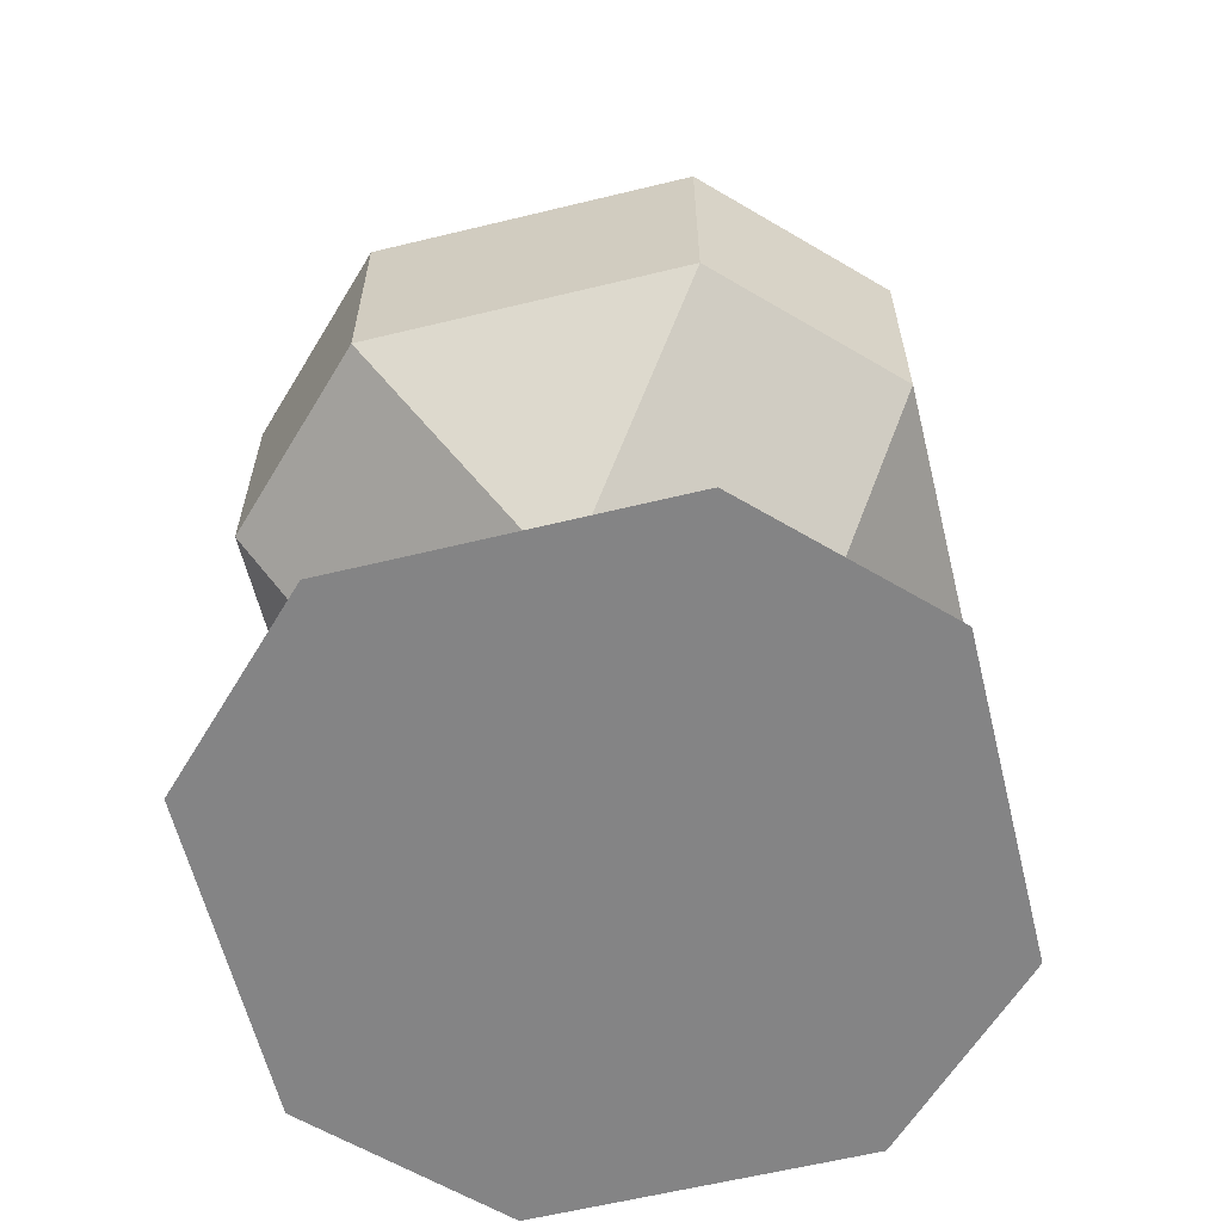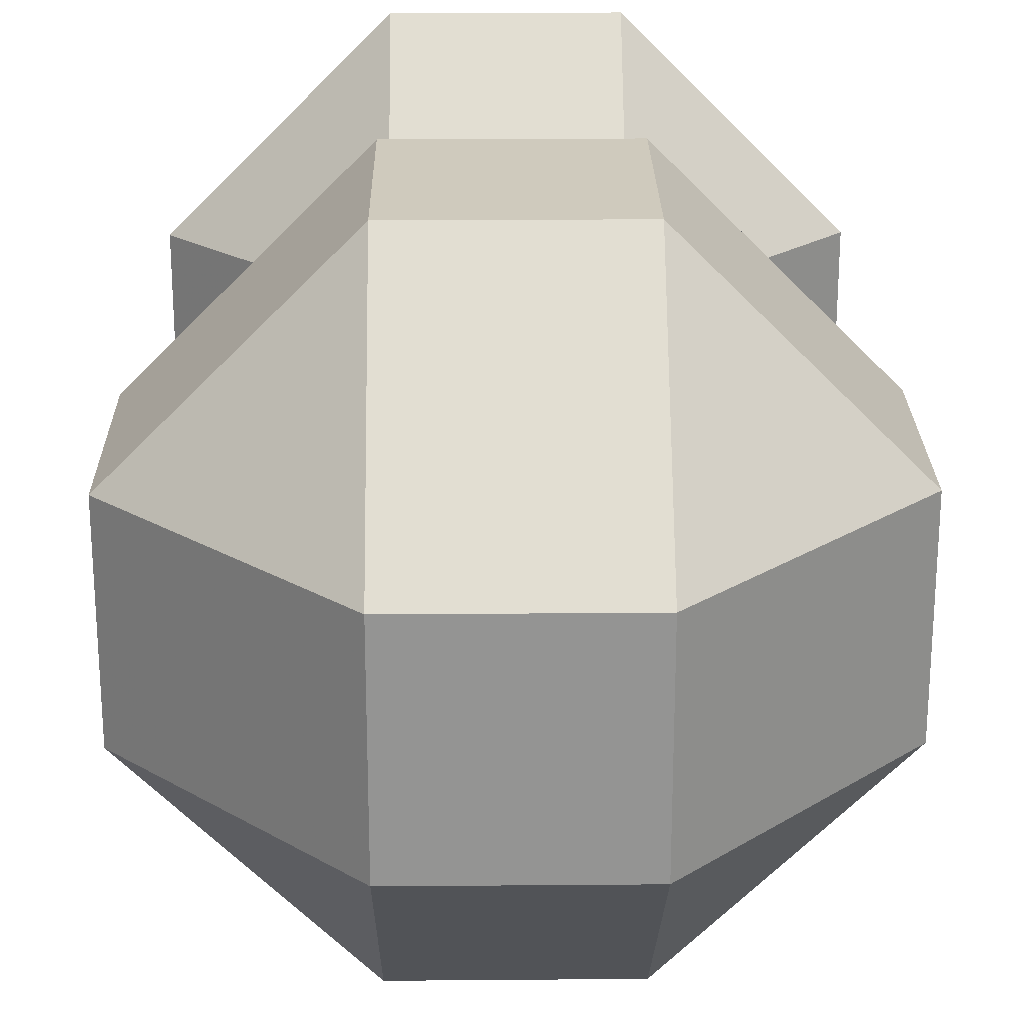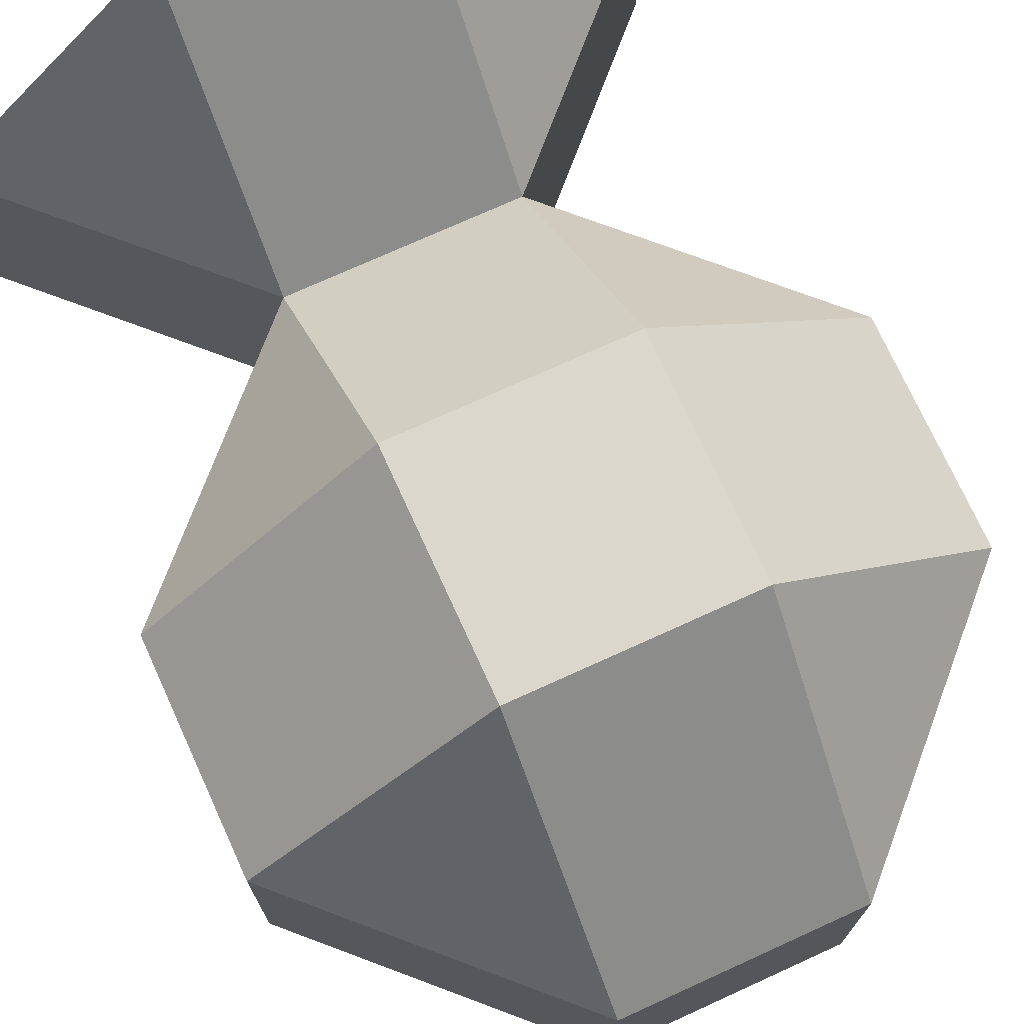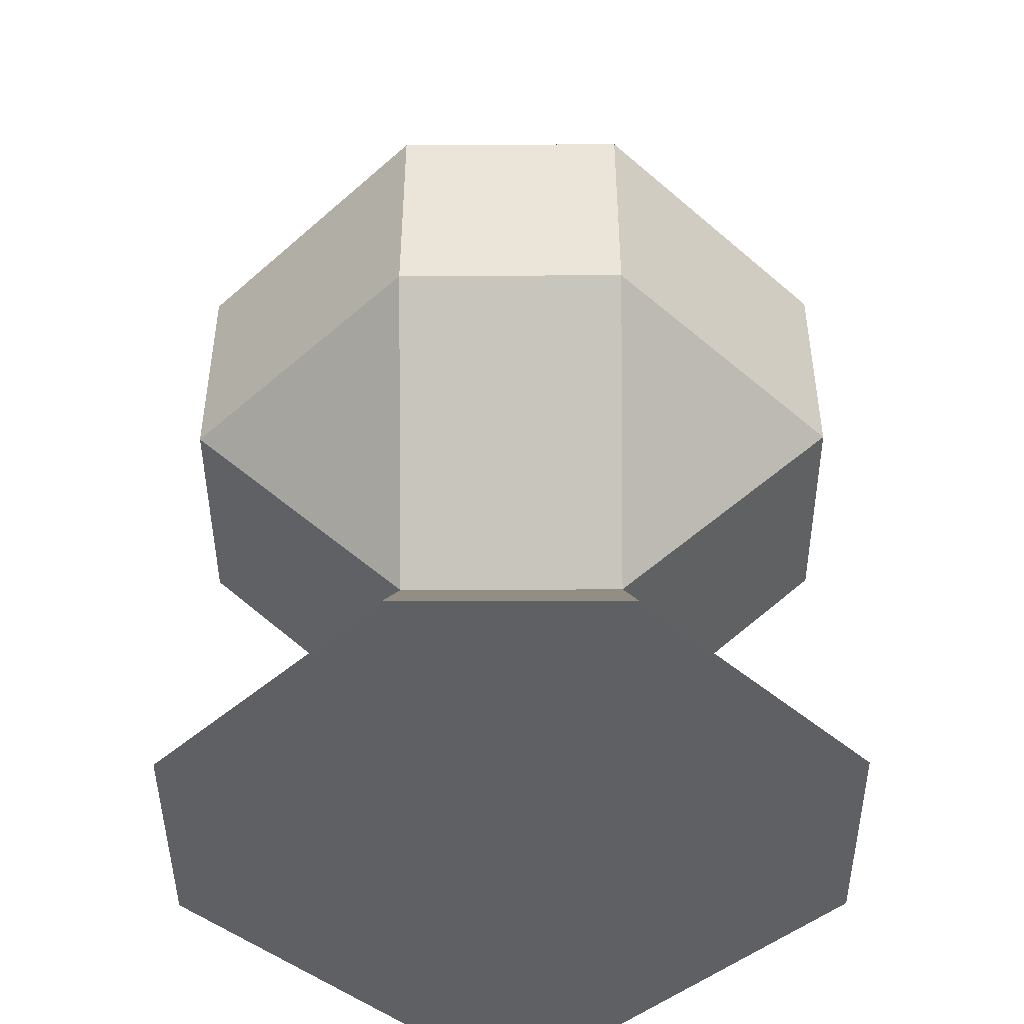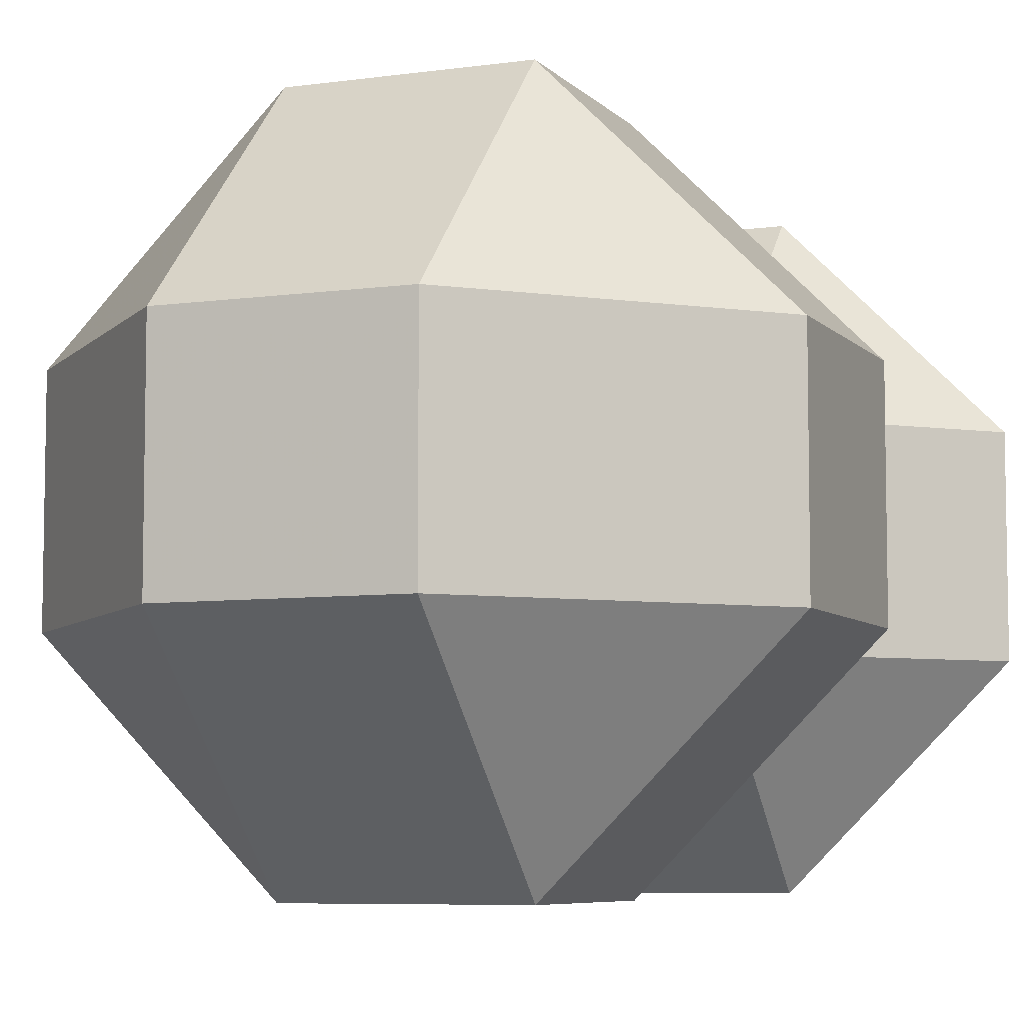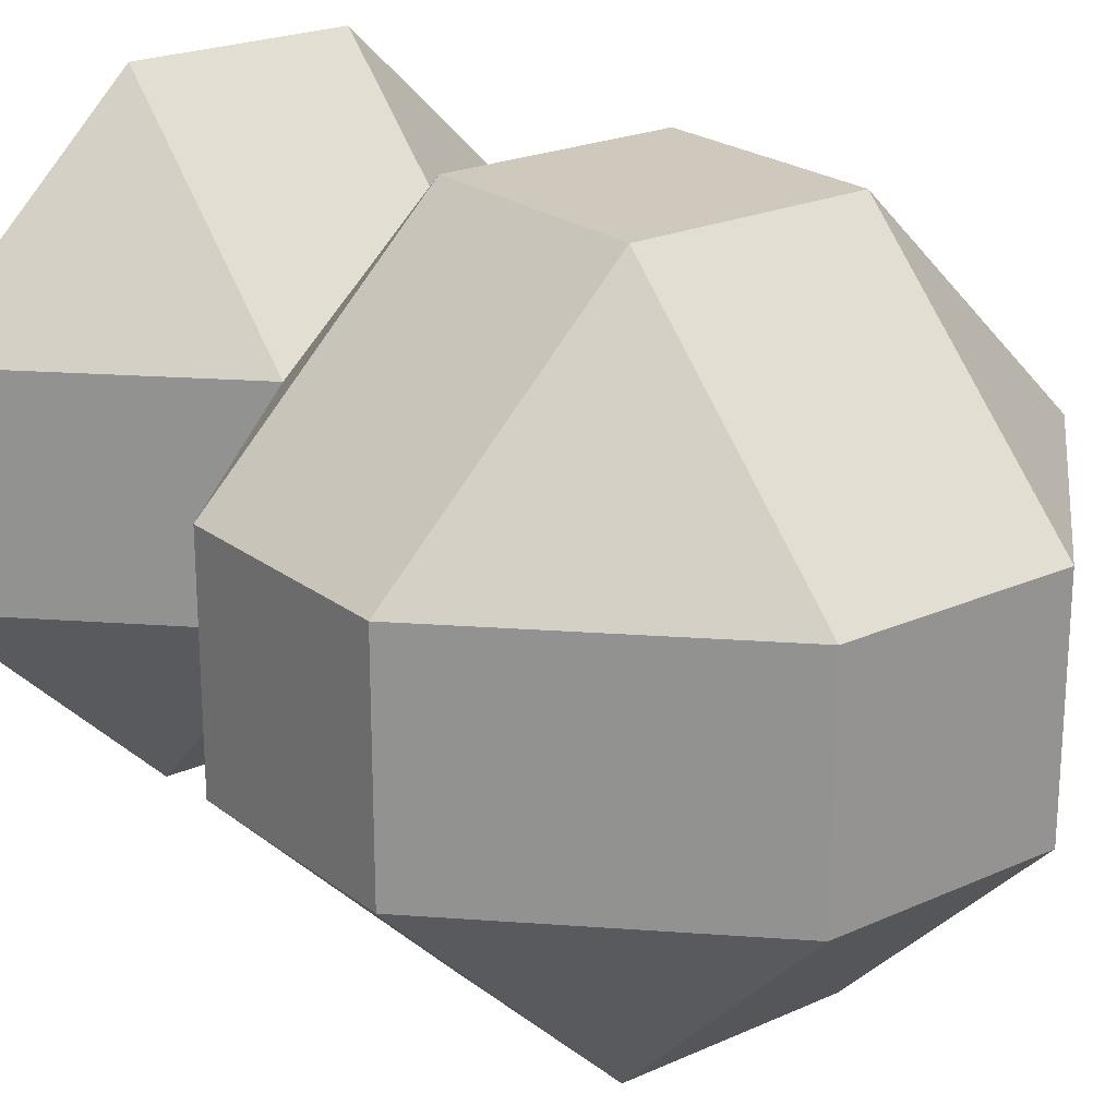
<metadata>
{"format":"obj","ext":"obj","renderer":"f3d","projection":"perspective","resolution":1024,"background":"white","views":[{"elev":-61.5,"azim":-31.1,"up":"+Y"},{"elev":23.1,"azim":179.2,"up":"+Z"},{"elev":73.3,"azim":155.5,"up":"+Z"},{"elev":-45.2,"azim":-179.7,"up":"+Y"},{"elev":-6.7,"azim":-157.6,"up":"+Z"},{"elev":22.4,"azim":142.2,"up":"+Z"}]}
</metadata>
<code>
v 100 -400 -300
v -100 -400 -300
v -100 -200 -100
v 100 -400 -300
v -100 -200 -100
v 100 -200 -100
v -100 -400 -300
v -300 -400 -100
v -100 -200 -100
v -300 -400 -100
v -300 -400 100
v -100 -200 100
v -300 -400 -100
v -100 -200 100
v -100 -200 -100
v -300 -400 100
v -100 -400 300
v -100 -200 100
v -100 -400 300
v 100 -400 300
v 100 -200 100
v -100 -400 300
v 100 -200 100
v -100 -200 100
v 100 -400 300
v 300 -400 100
v 100 -200 100
v 300 -400 100
v 300 -400 -100
v 100 -200 -100
v 300 -400 100
v 100 -200 -100
v 100 -200 100
v 300 -400 -100
v 100 -400 -300
v 100 -200 -100
v 100 -200 -100
v -100 -200 -100
v -100 -200 100
v 100 -200 -100
v -100 -200 100
v 100 -200 100
v 100 -400 -300
v 300 -400 -100
v 300 -400 100
v -300 -400 -100
v -100 -400 -300
v 100 -400 -300
v -100 -400 300
v -300 -400 100
v -300 -400 -100
v 300 -400 100
v 100 -400 300
v -100 -400 300
v 300 -400 100
v -100 -400 300
v -300 -400 -100
v -300 -400 -100
v 100 -400 -300
v 300 -400 100
v 100 -200 -100
v -100 -200 -100
v -100 0 -300
v 100 -200 -100
v -100 0 -300
v 100 0 -300
v 100 0 -300
v -100 0 -300
v -100 200 -300
v 100 0 -300
v -100 200 -300
v 100 200 -300
v 100 200 -300
v -100 200 -300
v -100 400 -100
v 100 200 -300
v -100 400 -100
v 100 400 -100
v -100 -200 -100
v -300 0 -100
v -100 0 -300
v -100 0 -300
v -300 0 -100
v -300 200 -100
v -100 0 -300
v -300 200 -100
v -100 200 -300
v -100 200 -300
v -300 200 -100
v -100 400 -100
v -100 -200 -100
v -100 -200 100
v -300 0 100
v -100 -200 -100
v -300 0 100
v -300 0 -100
v -300 0 -100
v -300 0 100
v -300 200 100
v -300 0 -100
v -300 200 100
v -300 200 -100
v -300 200 -100
v -300 200 100
v -100 400 100
v -300 200 -100
v -100 400 100
v -100 400 -100
v -100 -200 100
v -100 0 300
v -300 0 100
v -300 0 100
v -100 0 300
v -100 200 300
v -300 0 100
v -100 200 300
v -300 200 100
v -300 200 100
v -100 200 300
v -100 400 100
v -100 -200 100
v 100 -200 100
v 100 0 300
v -100 -200 100
v 100 0 300
v -100 0 300
v -100 0 300
v 100 0 300
v 100 200 300
v -100 0 300
v 100 200 300
v -100 200 300
v -100 200 300
v 100 200 300
v 100 400 100
v -100 200 300
v 100 400 100
v -100 400 100
v 100 -200 100
v 300 0 100
v 100 0 300
v 100 0 300
v 300 0 100
v 300 200 100
v 100 0 300
v 300 200 100
v 100 200 300
v 100 200 300
v 300 200 100
v 100 400 100
v 100 -200 100
v 100 -200 -100
v 300 0 -100
v 100 -200 100
v 300 0 -100
v 300 0 100
v 300 0 100
v 300 0 -100
v 300 200 -100
v 300 0 100
v 300 200 -100
v 300 200 100
v 300 200 100
v 300 200 -100
v 100 400 -100
v 300 200 100
v 100 400 -100
v 100 400 100
v 100 -200 -100
v 100 0 -300
v 300 0 -100
v 300 0 -100
v 100 0 -300
v 100 200 -300
v 300 0 -100
v 100 200 -300
v 300 200 -100
v 300 200 -100
v 100 200 -300
v 100 400 -100
v 100 400 -100
v -100 400 -100
v -100 400 100
v 100 400 -100
v -100 400 100
v 100 400 100
v 100 -200 100
v -100 -200 100
v -100 -200 -100
v 100 -200 100
v -100 -200 -100
v 100 -200 -100
f 1 2 3
f 4 5 6
f 7 8 9
f 10 11 12
f 13 14 15
f 16 17 18
f 19 20 21
f 22 23 24
f 25 26 27
f 28 29 30
f 31 32 33
f 34 35 36
f 37 38 39
f 40 41 42
f 43 44 45
f 46 47 48
f 49 50 51
f 52 53 54
f 55 56 57
f 58 59 60
f 61 62 63
f 64 65 66
f 67 68 69
f 70 71 72
f 73 74 75
f 76 77 78
f 79 80 81
f 82 83 84
f 85 86 87
f 88 89 90
f 91 92 93
f 94 95 96
f 97 98 99
f 100 101 102
f 103 104 105
f 106 107 108
f 109 110 111
f 112 113 114
f 115 116 117
f 118 119 120
f 121 122 123
f 124 125 126
f 127 128 129
f 130 131 132
f 133 134 135
f 136 137 138
f 139 140 141
f 142 143 144
f 145 146 147
f 148 149 150
f 151 152 153
f 154 155 156
f 157 158 159
f 160 161 162
f 163 164 165
f 166 167 168
f 169 170 171
f 172 173 174
f 175 176 177
f 178 179 180
f 181 182 183
f 184 185 186
f 187 188 189
f 190 191 192

</code>
